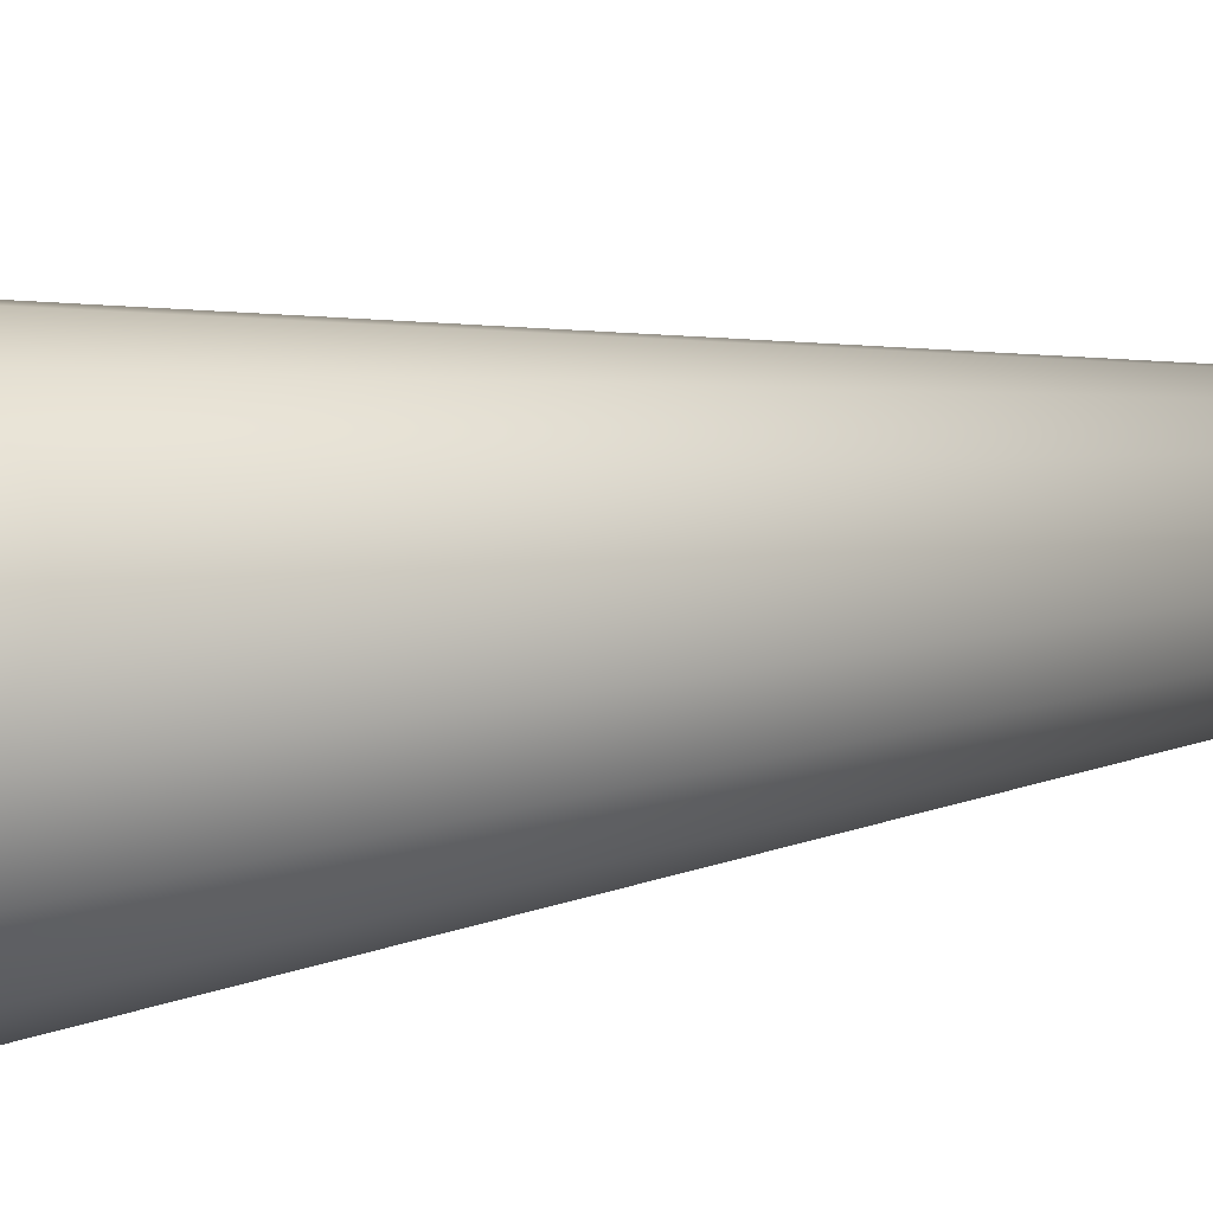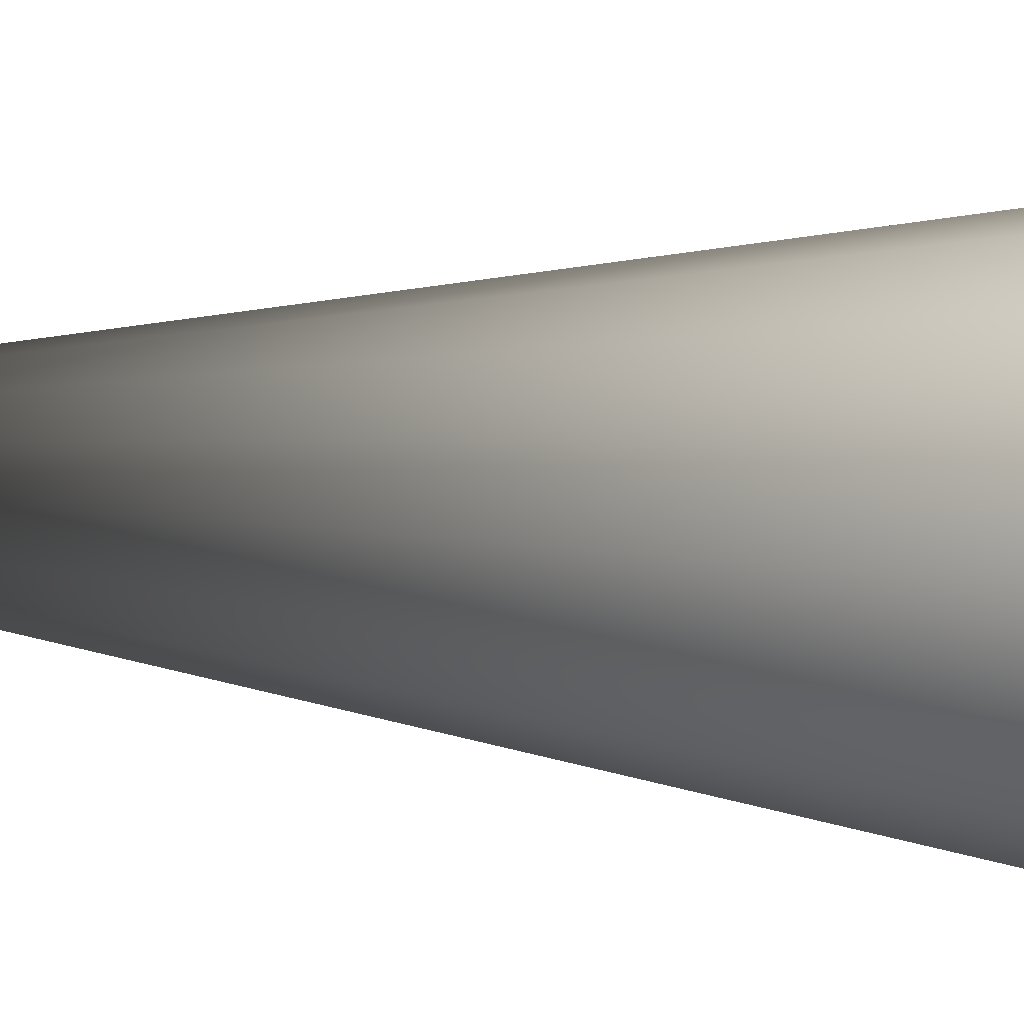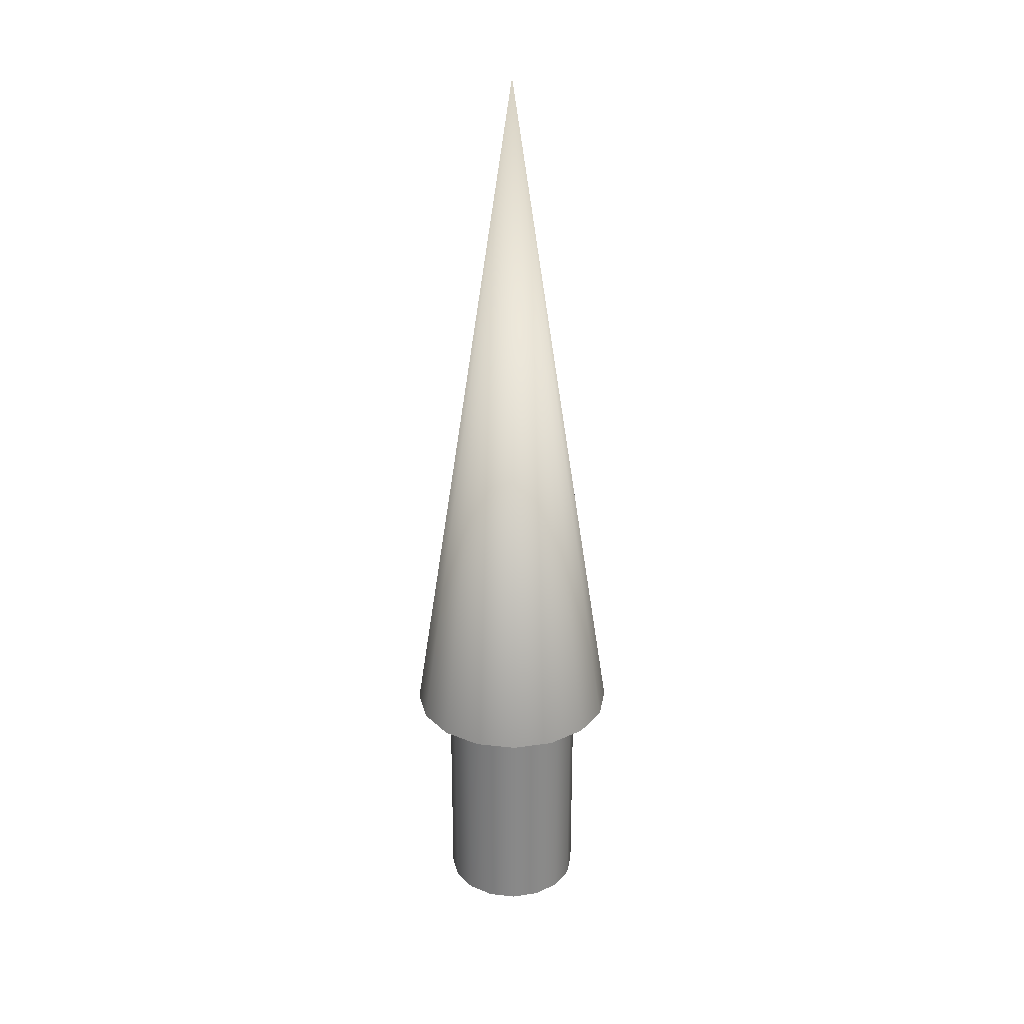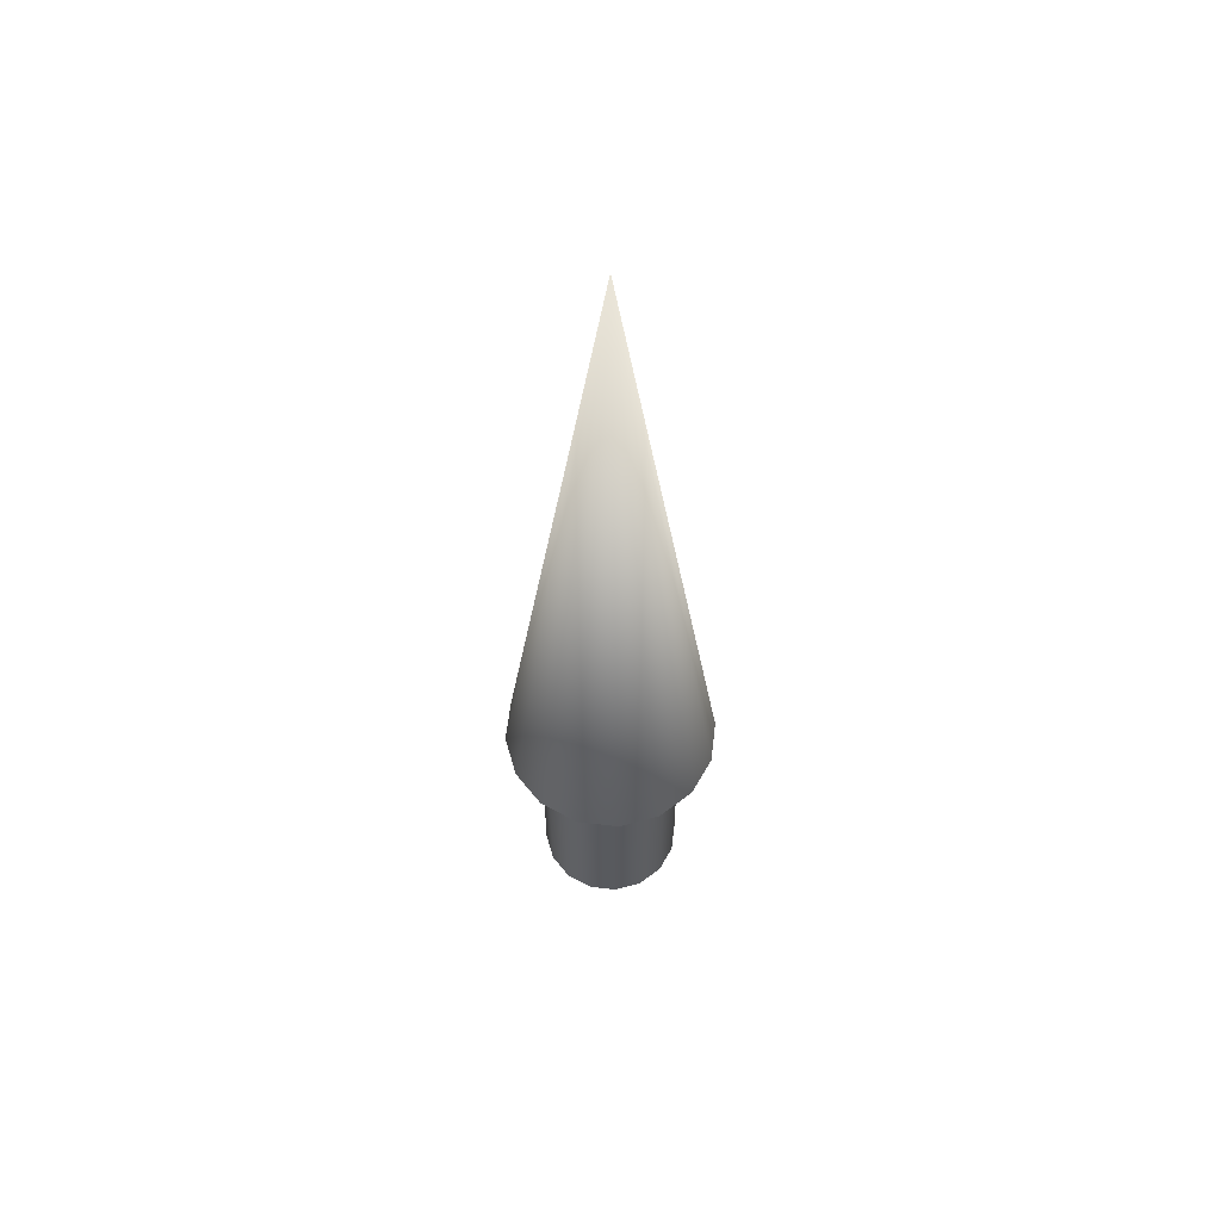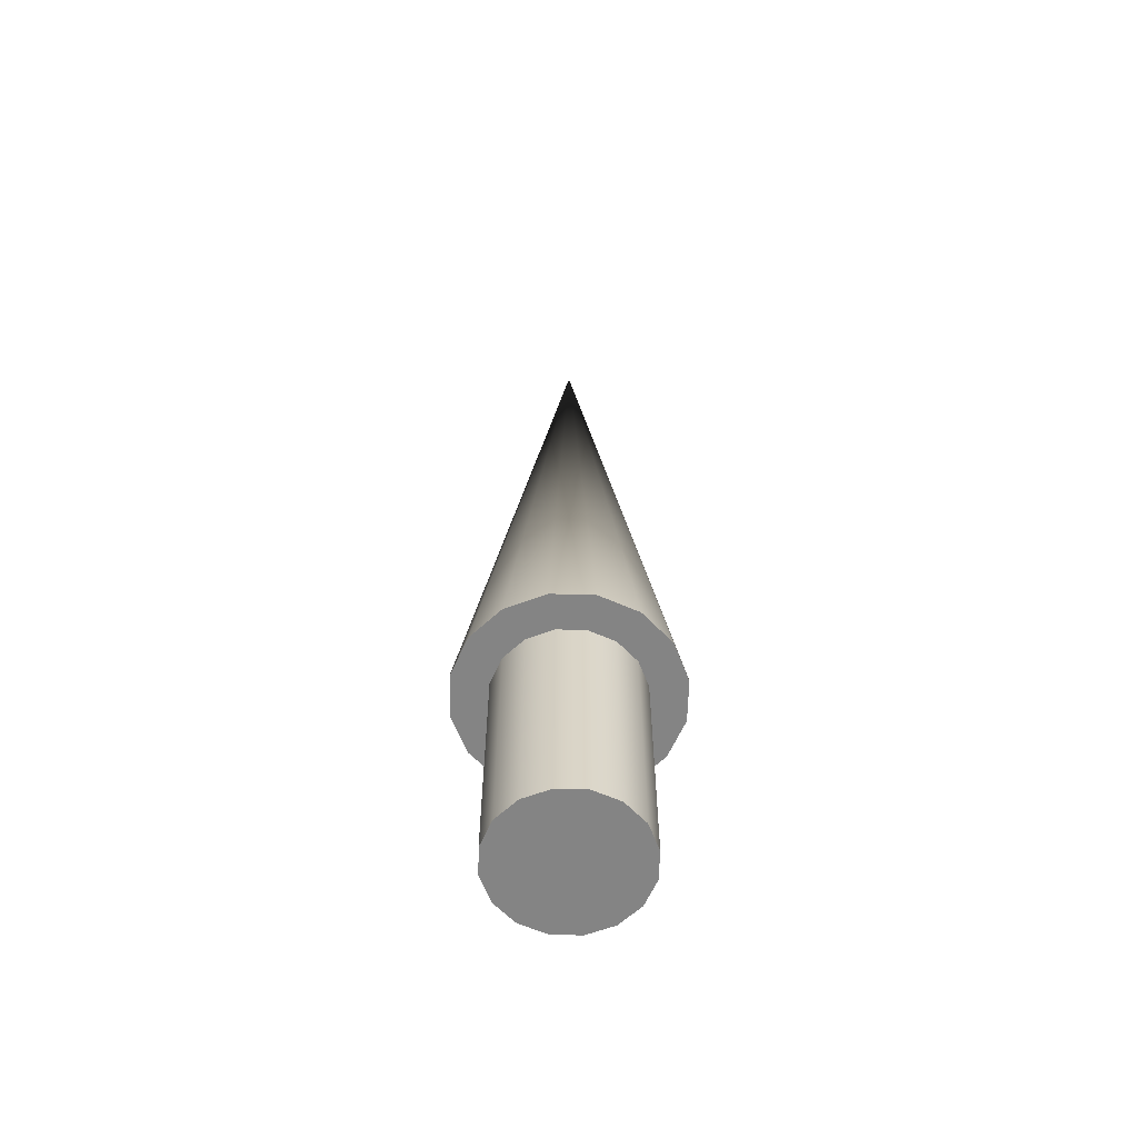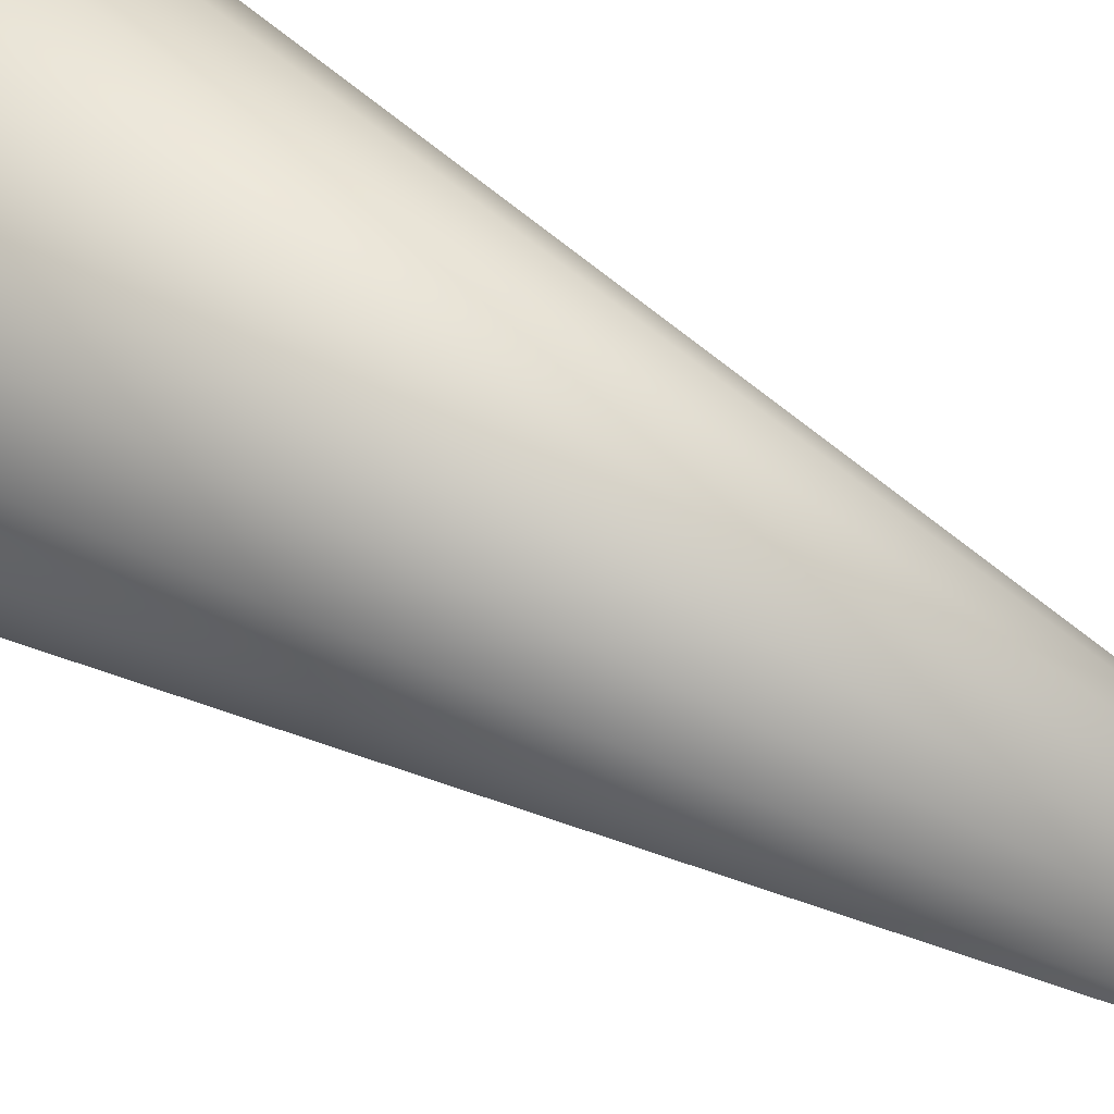
<metadata>
{"format":"obj","ext":"obj","renderer":"f3d","projection":"perspective","resolution":1024,"background":"white","views":[{"elev":61.1,"azim":-96.3,"up":"+Y"},{"elev":6.1,"azim":115.1,"up":"+Y"},{"elev":27.3,"azim":-114.0,"up":"+Z"},{"elev":59.0,"azim":-139.5,"up":"+Z"},{"elev":-61.4,"azim":54.6,"up":"+Z"},{"elev":28.8,"azim":-42.8,"up":"+Y"}]}
</metadata>
<code>
v 0.075 0 0
v 0.06929 0.0287 0
v 0.05303 0.05303 0
v 0.0287 0.06929 0
v 0 0.075 0
v -0.0287 0.06929 0
v -0.05303 0.05303 0
v -0.06929 0.0287 0
v -0.075 0 0
v -0.06929 -0.0287 0
v -0.05303 -0.05303 0
v -0.0287 -0.06929 0
v -0 -0.075 0
v 0.0287 -0.06929 0
v 0.05303 -0.05303 0
v 0.06929 -0.0287 0
v 0.075 0 0
v 0.06929 0.0287 0
v 0.05303 0.05303 0
v 0.0287 0.06929 0
v 0 0.075 0
v -0.0287 0.06929 0
v -0.05303 0.05303 0
v -0.06929 0.0287 0
v -0.075 0 0
v -0.06929 -0.0287 0
v -0.05303 -0.05303 0
v -0.0287 -0.06929 0
v -0 -0.075 0
v 0.0287 -0.06929 0
v 0.05303 -0.05303 0
v 0.06929 -0.0287 0
v 0.075 0 0.25
v 0.06929 0.0287 0.25
v 0.05303 0.05303 0.25
v 0.0287 0.06929 0.25
v 0 0.075 0.25
v -0.0287 0.06929 0.25
v -0.05303 0.05303 0.25
v -0.06929 0.0287 0.25
v -0.075 0 0.25
v -0.06929 -0.0287 0.25
v -0.05303 -0.05303 0.25
v -0.0287 -0.06929 0.25
v -0 -0.075 0.25
v 0.0287 -0.06929 0.25
v 0.05303 -0.05303 0.25
v 0.06929 -0.0287 0.25
v 0.075 0 0.25
v 0.06929 0.0287 0.25
v 0.05303 0.05303 0.25
v 0.0287 0.06929 0.25
v 0 0.075 0.25
v -0.0287 0.06929 0.25
v -0.05303 0.05303 0.25
v -0.06929 0.0287 0.25
v -0.075 0 0.25
v -0.06929 -0.0287 0.25
v -0.05303 -0.05303 0.25
v -0.0287 -0.06929 0.25
v -0 -0.075 0.25
v 0.0287 -0.06929 0.25
v 0.05303 -0.05303 0.25
v 0.06929 -0.0287 0.25
v 0.1125 0 0.25
v 0.1039 0.04305 0.25
v 0.07955 0.07955 0.25
v 0.04305 0.1039 0.25
v 0 0.1125 0.25
v -0.04305 0.1039 0.25
v -0.07955 0.07955 0.25
v -0.1039 0.04305 0.25
v -0.1125 0 0.25
v -0.1039 -0.04305 0.25
v -0.07955 -0.07955 0.25
v -0.04305 -0.1039 0.25
v -0 -0.1125 0.25
v 0.04305 -0.1039 0.25
v 0.07955 -0.07955 0.25
v 0.1039 -0.04305 0.25
v 0 0 1
v 0.1125 0 0.25
v 0.1039 0.04305 0.25
v 0.07955 0.07955 0.25
v 0.04305 0.1039 0.25
v 0 0.1125 0.25
v -0.04305 0.1039 0.25
v -0.07955 0.07955 0.25
v -0.1039 0.04305 0.25
v -0.1125 0 0.25
v -0.1039 -0.04305 0.25
v -0.07955 -0.07955 0.25
v -0.04305 -0.1039 0.25
v -0 -0.1125 0.25
v 0.04305 -0.1039 0.25
v 0.07955 -0.07955 0.25
v 0.1039 -0.04305 0.25
f 1 3 2
f 1 4 3
f 1 5 4
f 1 6 5
f 1 7 6
f 1 8 7
f 1 9 8
f 1 10 9
f 1 11 10
f 1 12 11
f 1 13 12
f 1 14 13
f 1 15 14
f 1 16 15
f 17 34 33
f 17 18 34
f 18 35 34
f 18 19 35
f 19 36 35
f 19 20 36
f 20 37 36
f 20 21 37
f 21 38 37
f 21 22 38
f 22 39 38
f 22 23 39
f 23 40 39
f 23 24 40
f 24 41 40
f 24 25 41
f 25 42 41
f 25 26 42
f 26 43 42
f 26 27 43
f 27 44 43
f 27 28 44
f 28 45 44
f 28 29 45
f 29 46 45
f 29 30 46
f 30 47 46
f 30 31 47
f 31 48 47
f 31 32 48
f 32 33 48
f 32 17 33
f 49 66 65
f 49 50 66
f 50 67 66
f 50 51 67
f 51 68 67
f 51 52 68
f 52 69 68
f 52 53 69
f 53 70 69
f 53 54 70
f 54 71 70
f 54 55 71
f 55 72 71
f 55 56 72
f 56 73 72
f 56 57 73
f 57 74 73
f 57 58 74
f 58 75 74
f 58 59 75
f 59 76 75
f 59 60 76
f 60 77 76
f 60 61 77
f 61 78 77
f 61 62 78
f 62 79 78
f 62 63 79
f 63 80 79
f 63 64 80
f 64 65 80
f 64 49 65
f 81 82 83
f 81 83 84
f 81 84 85
f 81 85 86
f 81 86 87
f 81 87 88
f 81 88 89
f 81 89 90
f 81 90 91
f 81 91 92
f 81 92 93
f 81 93 94
f 81 94 95
f 81 95 96
f 81 96 97
f 81 97 82

</code>
